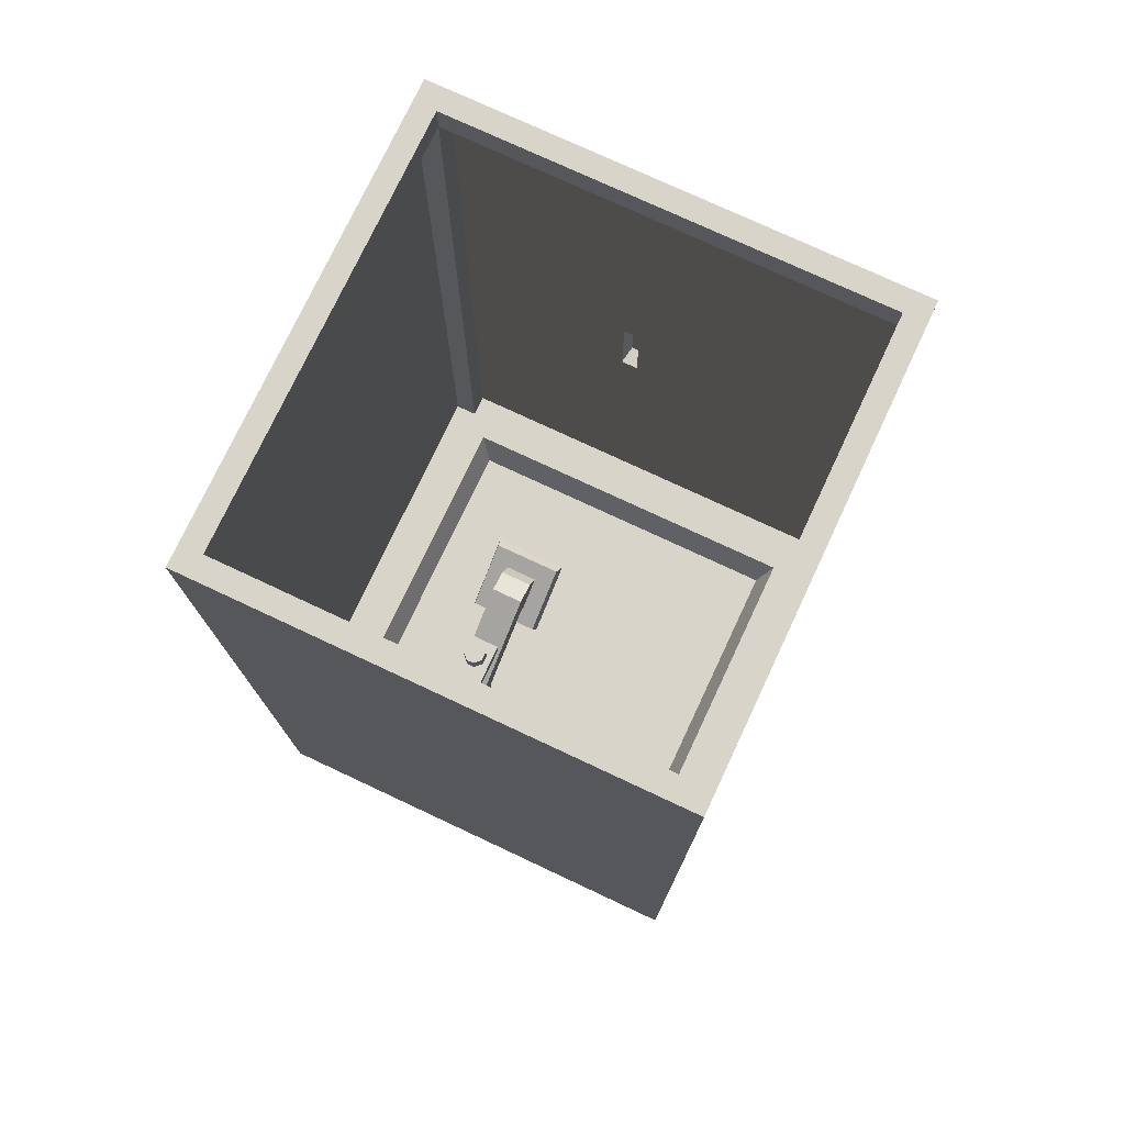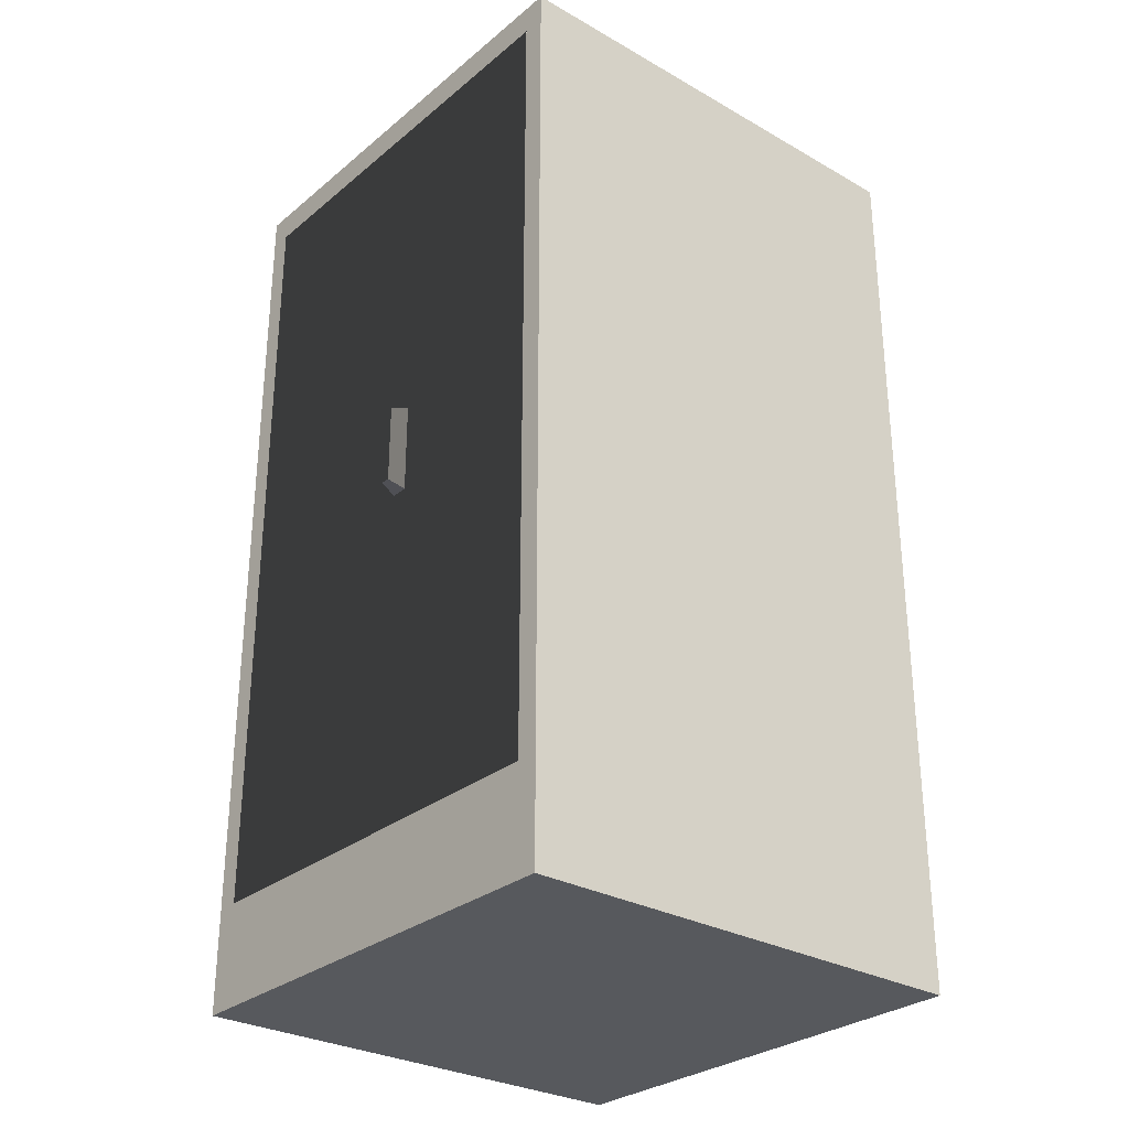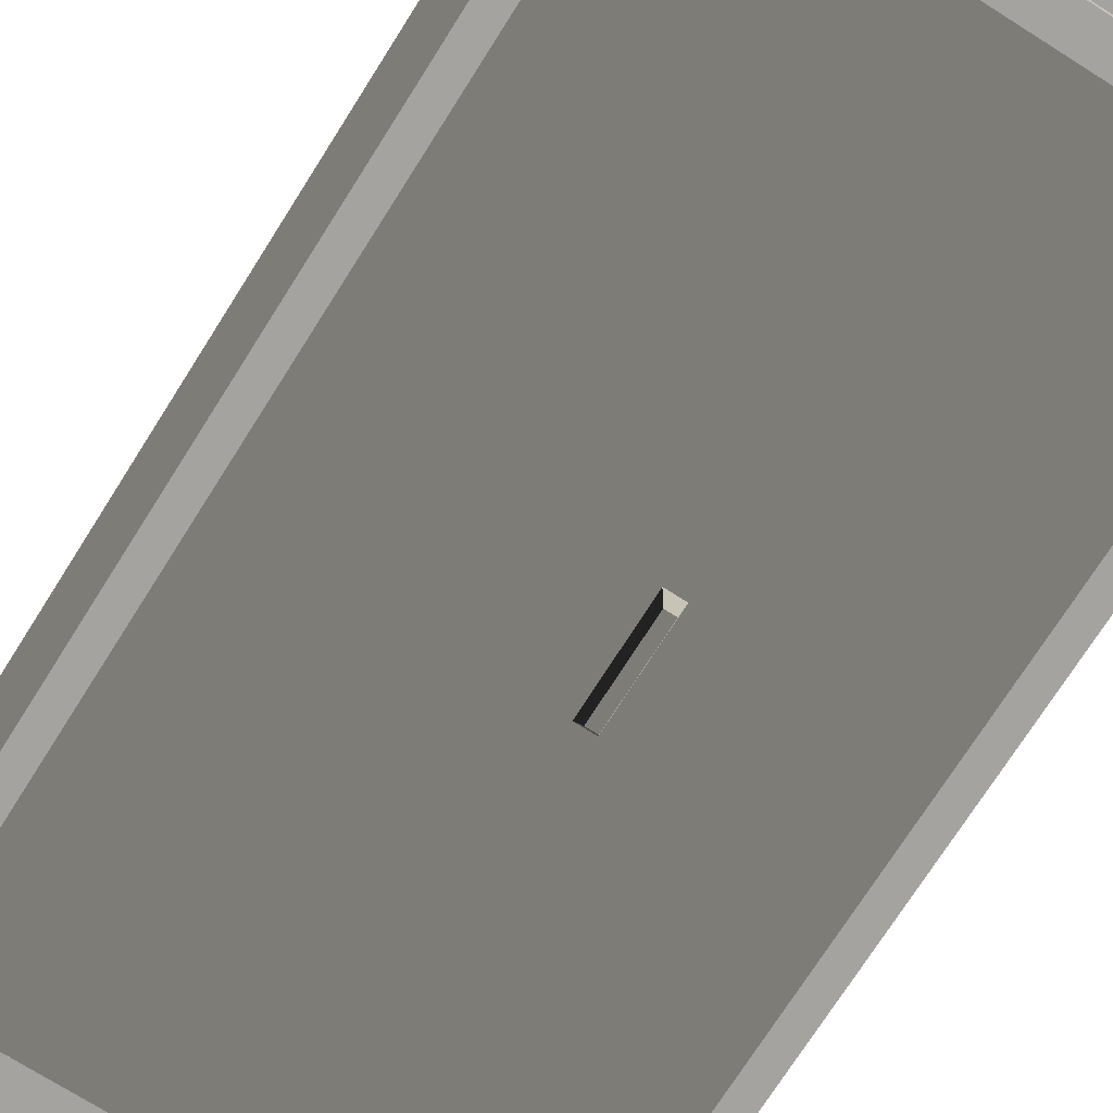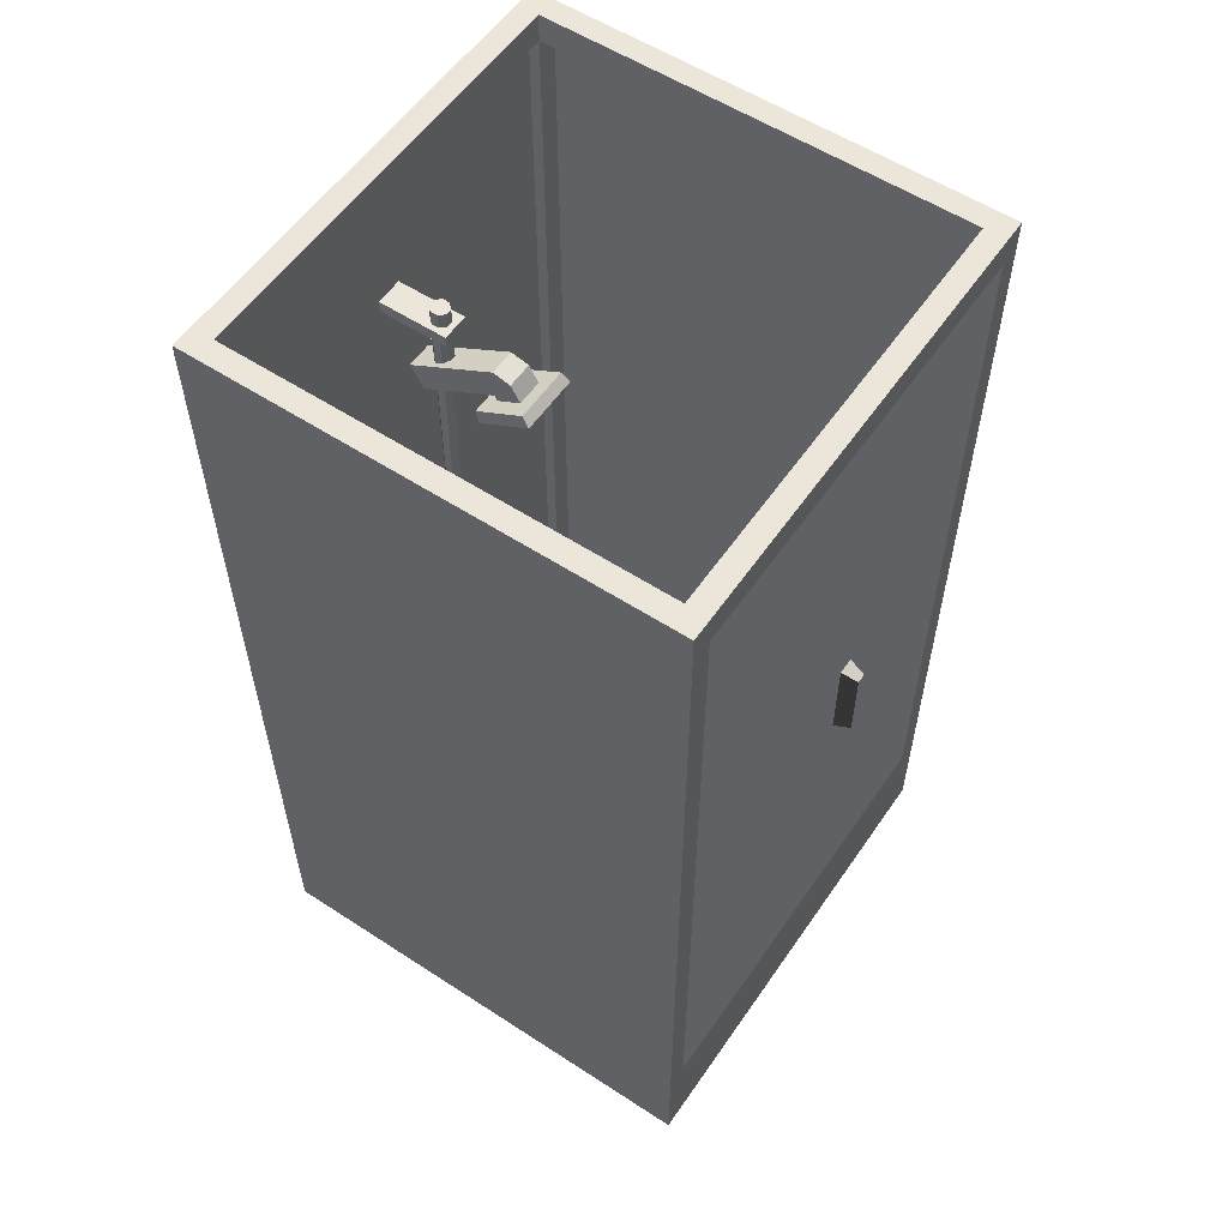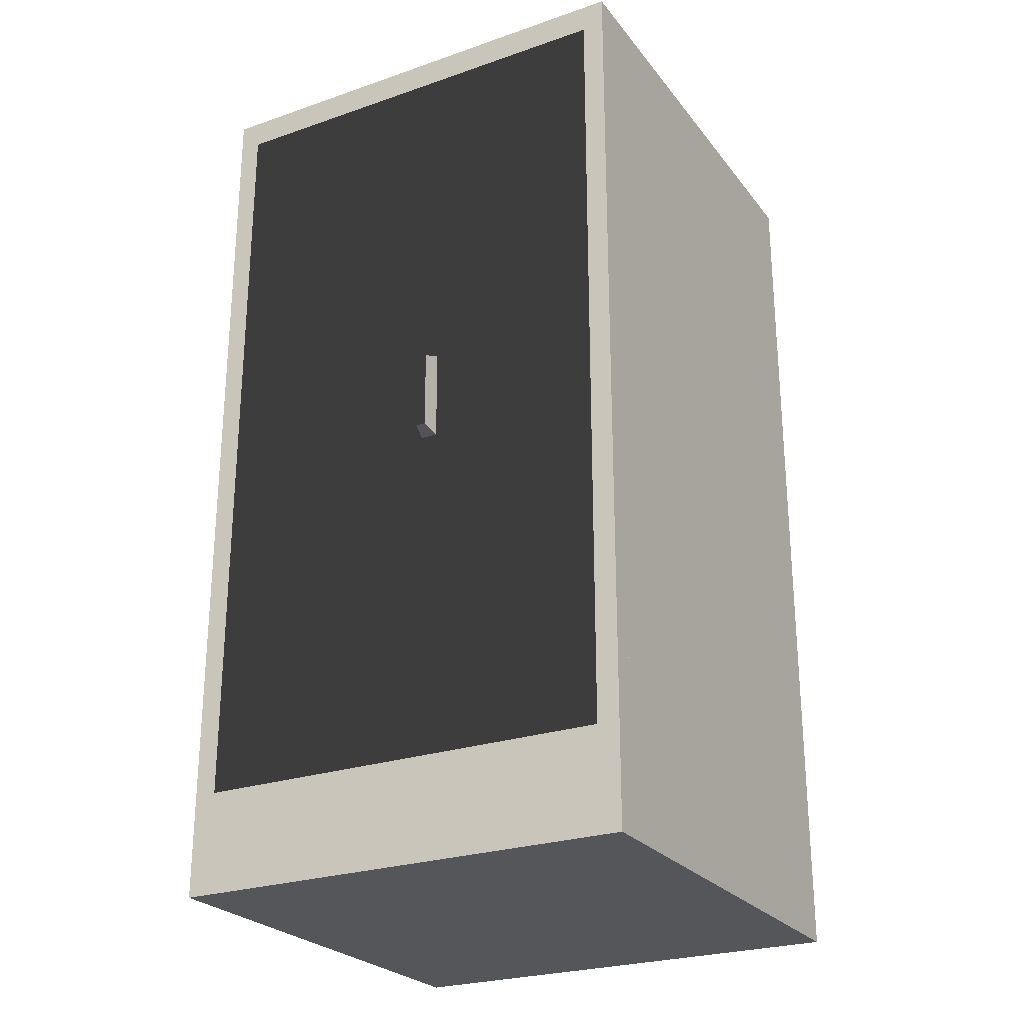
<metadata>
{"format":"obj","ext":"obj","renderer":"f3d","projection":"perspective","resolution":1024,"background":"white","views":[{"elev":75.7,"azim":25.1,"up":"+Y"},{"elev":-29.3,"azim":-129.9,"up":"+Y"},{"elev":-73.0,"azim":147.7,"up":"+Z"},{"elev":56.8,"azim":124.2,"up":"+Y"},{"elev":-25.5,"azim":-151.1,"up":"+Y"}]}
</metadata>
<code>
o shower
v 2.247 0.9831 -0
v 0.2128 0.9831 0
v 0.2128 0.9831 0.2128
v 4.281 0.9831 0.2128
v 4.281 0.9831 -0
v 0 0.9831 0.2128
v 0.4257 0.9831 0.4257
v 0 0.9831 4.281
v 0.4257 0.9831 3.084
v 1.41 0.9831 4.069
v 4.069 0.9831 4.069
v 4.069 0.9831 0.4257
v 4.494 0.9831 4.281
v 4.494 0.9831 0.2128
v 0.2128 0.9831 4.281
v 4.281 0.9831 4.281
v 0.2128 0.9831 4.388
v 4.281 0.9831 4.388
v 3.941 0.632 0.5532
v 3.941 0.632 3.941
v 0 0 0
v 0 -0 4.494
v 0 8.752 4.494
v 0 8.471 4.281
v 0 8.471 0.2128
v 0 8.752 0
v 4.494 -0 4.494
v 4.494 0 -0
v 4.494 8.752 -0
v 4.494 8.471 0.2128
v 4.494 8.471 4.281
v 4.494 8.752 4.494
v 2.247 8.471 0
v 1.469 0.632 3.941
v 0.5532 0.632 3.026
v 2.747 0.632 1.415
v 0.5532 0.632 0.5532
v 2.958 0.632 1.293
v 2.747 0.632 1.658
v 2.958 0.632 1.78
v 3.169 0.632 1.415
v 3.169 0.632 1.536
v 3.169 0.632 1.658
v 4.281 8.471 4.388
v 4.281 8.471 4.281
v 4.281 8.471 0.2128
v 4.281 8.752 4.281
v 4.281 8.752 0.2128
v 0.2128 8.471 4.281
v 0.2128 8.752 4.281
v 0.2128 8.471 0.2128
v 0.2128 8.752 0.2128
v 0.2128 8.471 4.388
v 2.113 4.313 4.388
v 2.12 3.736 4.388
v 1.99 3.736 4.388
v 2.113 7.271 4.388
v 2.113 7.157 4.388
v 2.113 4.427 4.388
v 2.381 4.313 4.388
v 2.12 3.562 4.388
v 2.381 7.271 4.388
v 2.381 7.157 4.388
v 2.381 4.427 4.388
v 2.381 3.736 4.388
v 2.512 3.736 4.388
v 2.512 3.562 4.388
v 1.99 3.562 4.388
v 2.381 3.562 4.388
v 1.728 3.496 4.193
v 1.728 3.496 3.931
v 2.773 3.496 3.931
v 2.773 3.496 4.193
v 2.773 3.54 3.975
v 2.773 3.801 3.931
v 2.773 3.758 3.975
v 2.773 3.758 4.149
v 2.773 3.54 4.149
v 2.773 3.801 4.193
v 2.12 3.562 4.193
v 2.12 3.736 4.193
v 1.728 3.801 3.931
v 2.512 3.736 4.193
v 2.381 3.736 4.193
v 1.99 3.736 4.193
v 2.817 3.758 4.149
v 2.817 3.758 3.975
v 2.381 3.562 4.193
v 2.512 3.562 4.193
v 1.99 3.562 4.193
v 1.728 3.801 4.193
v 2.817 3.801 4.193
v 2.817 3.496 4.193
v 2.926 3.496 4.193
v 2.926 3.801 4.193
v 1.728 3.54 4.149
v 1.728 3.758 4.149
v 1.728 3.758 3.975
v 1.728 3.54 3.975
v 1.685 3.54 3.975
v 1.685 3.54 4.149
v 2.817 3.54 4.149
v 2.817 3.496 3.931
v 2.817 3.54 3.975
v 2.817 3.801 3.931
v 2.926 3.496 3.931
v 2.926 3.801 3.931
v 1.576 3.496 3.931
v 1.576 3.496 4.193
v 1.576 3.801 4.193
v 1.576 3.801 3.931
v 2.381 4.313 3.713
v 2.381 4.427 3.713
v 2.113 4.313 3.713
v 2.113 4.427 3.713
v 2.048 6.895 2.888
v 2.048 6.87 2.874
v 2.446 6.87 2.874
v 2.446 6.895 2.888
v 1.685 3.496 3.931
v 1.685 3.496 4.193
v 2.165 4.124 3.82
v 2.165 4.313 3.82
v 2.216 4.313 3.768
v 2.216 4.124 3.768
v 2.278 6.846 3.768
v 2.278 7.157 3.768
v 2.33 7.157 3.82
v 2.33 6.817 3.82
v 2.216 7.271 3.768
v 2.165 7.271 3.82
v 2.165 7.425 3.82
v 2.216 7.425 3.768
v 2.33 4.124 3.82
v 2.278 4.124 3.768
v 2.278 4.313 3.768
v 2.33 4.313 3.82
v 2.165 7.271 3.894
v 2.165 7.425 3.894
v 2.375 6.847 3.255
v 2.119 6.847 3.255
v 2.119 6.798 3.226
v 2.375 6.798 3.226
v 2.119 6.413 4.006
v 2.119 6.635 4.134
v 2.119 7.14 3.26
v 2.119 6.933 2.993
v 2.119 7.093 3.085
v 2.113 7.157 3.713
v 2.381 7.157 3.713
v 2.33 7.157 3.894
v 2.278 7.157 3.946
v 2.165 7.157 3.82
v 2.216 7.157 3.768
v 2.165 7.157 3.894
v 2.216 7.157 3.946
v 2.278 7.271 3.768
v 2.113 7.271 3.713
v 2.216 7.271 3.946
v 2.278 7.271 3.946
v 2.381 7.271 3.713
v 2.33 7.271 3.82
v 2.33 7.271 3.894
v 1.685 3.801 4.193
v 1.685 3.801 3.931
v 2.375 6.635 4.134
v 2.375 6.413 4.006
v 2.375 7.14 3.26
v 2.375 7.093 3.085
v 2.048 6.664 3.231
v 2.048 6.689 3.245
v 2.446 6.689 3.245
v 2.446 6.664 3.231
v 1.685 3.758 3.975
v 1.685 3.758 4.149
v 2.375 6.933 2.993
v 2.537 6.916 2.795
v 1.957 6.916 2.795
v 1.976 7.005 2.869
v 2.518 7.005 2.869
v 2.165 6.774 3.894
v 2.216 6.744 3.946
v 2.278 4.427 3.768
v 2.278 6.551 3.768
v 2.33 6.521 3.82
v 2.33 4.427 3.82
v 2.33 6.478 3.894
v 2.278 6.448 3.946
v 2.216 6.551 3.768
v 2.165 6.521 3.82
v 2.165 6.478 3.894
v 2.216 6.448 3.946
v 2.33 7.425 3.82
v 2.33 7.425 3.894
v 1.976 6.726 3.35
v 1.957 6.618 3.31
v 2.537 6.618 3.31
v 2.518 6.726 3.35
v 2.216 4.427 3.768
v 2.165 4.427 3.82
v 2.165 4.427 3.894
v 2.216 4.427 3.946
v 2.278 4.427 3.946
v 2.33 4.427 3.894
v 2.278 6.744 3.946
v 2.33 6.774 3.894
v 2.165 4.313 3.894
v 2.165 4.124 3.894
v 2.216 4.124 3.946
v 2.216 4.313 3.946
v 2.33 4.124 3.894
v 2.33 4.313 3.894
v 2.278 7.425 3.768
v 2.278 4.313 3.946
v 2.278 7.425 3.946
v 2.278 4.124 3.946
v 2.165 6.817 3.82
v 2.216 6.846 3.768
v 2.216 7.425 3.946
v 4.281 8.471 -0
v 0.2128 8.471 0
v 1.891 5.09 -0
v 2.051 5.09 -0
v 2.051 4.221 -0
v 1.891 4.221 -0
v 2.016 4.278 -0.16
v 2.016 5.033 -0.16
v 1.926 4.278 -0.16
v 1.926 5.033 -0.16
f 1 2 3
f 1 3 4
f 4 5 1
f 3 6 4
f 6 7 4
f 6 8 7
f 8 9 7
f 8 10 9
f 8 11 10
f 4 7 12
f 4 12 13
f 12 11 13
f 11 8 13
f 13 14 4
f 8 15 13
f 15 16 13
f 16 15 17
f 17 18 16
f 19 20 11
f 11 12 19
f 8 21 22
f 22 23 8
f 23 24 8
f 23 25 24
f 21 8 6
f 6 26 21
f 6 25 26
f 25 23 26
f 14 27 28
f 28 29 14
f 29 30 14
f 29 31 30
f 27 14 13
f 13 32 27
f 13 31 32
f 31 29 32
f 221 21 26
f 26 29 221
f 29 33 221
f 29 220 33
f 29 5 220
f 21 221 2
f 2 28 21
f 5 29 28
f 2 1 28
f 1 5 28
f 23 22 27
f 27 32 23
f 34 10 11
f 11 20 34
f 21 28 27
f 27 22 21
f 35 9 10
f 10 34 35
f 36 19 37
f 37 35 36
f 36 38 19
f 35 39 36
f 35 40 39
f 19 38 41
f 41 20 19
f 40 35 20
f 41 42 20
f 42 43 20
f 43 40 20
f 35 34 20
f 35 37 7
f 7 9 35
f 12 7 37
f 37 19 12
f 16 18 44
f 44 45 16
f 46 45 47
f 47 48 46
f 5 4 46
f 46 220 5
f 16 45 31
f 31 13 16
f 47 45 49
f 49 50 47
f 8 24 49
f 49 15 8
f 25 6 3
f 3 51 25
f 52 51 46
f 46 48 52
f 46 4 14
f 14 30 46
f 49 51 52
f 52 50 49
f 17 15 49
f 49 53 17
f 221 51 3
f 3 2 221
f 33 220 46
f 46 51 33
f 221 33 51
f 46 30 31
f 31 45 46
f 49 45 44
f 44 53 49
f 25 51 49
f 49 24 25
f 52 26 23
f 23 50 52
f 23 47 50
f 26 52 48
f 29 26 48
f 48 32 29
f 48 47 32
f 47 23 32
f 54 55 56
f 56 57 54
f 57 58 54
f 58 59 54
f 54 60 55
f 60 61 55
f 57 56 17
f 57 17 53
f 53 44 57
f 44 62 57
f 44 63 62
f 59 58 63
f 44 64 63
f 44 60 64
f 63 64 59
f 44 65 60
f 44 66 65
f 44 67 66
f 17 56 68
f 68 18 17
f 68 61 18
f 67 44 18
f 61 69 18
f 61 60 69
f 60 65 69
f 69 67 18
f 70 71 72
f 72 73 70
f 74 73 72
f 72 75 74
f 75 76 74
f 75 77 76
f 73 74 78
f 78 79 73
f 78 77 79
f 77 75 79
f 61 80 81
f 81 55 61
f 71 82 75
f 75 72 71
f 66 83 84
f 84 65 66
f 55 81 85
f 85 56 55
f 86 87 76
f 76 77 86
f 84 88 89
f 89 83 84
f 73 89 88
f 73 83 89
f 73 88 80
f 73 80 90
f 85 90 80
f 80 81 85
f 88 81 80
f 81 88 84
f 70 73 90
f 90 91 70
f 91 90 85
f 85 79 91
f 85 81 79
f 81 84 79
f 84 83 79
f 83 73 79
f 92 93 94
f 94 95 92
f 96 71 70
f 70 91 96
f 91 97 96
f 91 98 97
f 71 96 99
f 99 82 71
f 99 98 82
f 98 91 82
f 100 99 96
f 96 101 100
f 102 103 93
f 93 92 102
f 92 86 102
f 92 87 86
f 103 102 104
f 104 105 103
f 104 87 105
f 87 92 105
f 94 106 107
f 107 95 94
f 107 105 92
f 92 95 107
f 77 78 102
f 102 86 77
f 88 69 65
f 65 84 88
f 74 76 87
f 87 104 74
f 103 105 107
f 107 106 103
f 74 104 102
f 102 78 74
f 93 103 106
f 106 94 93
f 108 109 110
f 110 111 108
f 60 112 113
f 113 64 60
f 114 115 113
f 113 112 114
f 116 117 118
f 118 119 116
f 108 120 121
f 121 109 108
f 122 123 124
f 124 125 122
f 126 127 128
f 128 129 126
f 130 131 132
f 132 133 130
f 134 135 136
f 136 137 134
f 131 138 139
f 139 132 131
f 67 89 83
f 83 66 67
f 140 141 142
f 142 143 140
f 141 144 145
f 145 146 141
f 146 147 141
f 146 148 147
f 142 141 147
f 127 149 150
f 150 128 127
f 150 63 128
f 63 151 128
f 63 152 151
f 63 58 152
f 153 58 149
f 149 154 153
f 149 127 154
f 153 155 58
f 155 156 58
f 156 152 58
f 130 157 158
f 158 131 130
f 158 57 131
f 57 138 131
f 57 159 138
f 57 160 159
f 161 158 157
f 161 157 162
f 162 62 161
f 160 57 62
f 162 163 62
f 163 160 62
f 164 165 111
f 111 110 164
f 166 145 144
f 144 167 166
f 168 169 148
f 148 146 168
f 170 171 172
f 172 173 170
f 100 121 120
f 120 165 100
f 165 174 100
f 165 175 174
f 121 100 101
f 101 164 121
f 101 175 164
f 175 165 164
f 147 148 169
f 169 176 147
f 177 178 179
f 179 180 177
f 155 181 182
f 182 156 155
f 183 184 185
f 185 186 183
f 171 170 117
f 117 116 171
f 185 141 140
f 140 167 185
f 185 184 141
f 167 187 185
f 167 188 187
f 141 184 189
f 141 189 190
f 190 144 141
f 188 167 144
f 190 191 144
f 191 192 144
f 192 188 144
f 163 162 193
f 193 194 163
f 125 124 136
f 136 135 125
f 195 196 197
f 197 198 195
f 90 80 61
f 61 68 90
f 199 183 115
f 115 200 199
f 115 59 200
f 59 201 200
f 59 202 201
f 59 203 202
f 113 115 183
f 113 183 186
f 186 64 113
f 203 59 64
f 186 204 64
f 204 203 64
f 152 205 206
f 206 151 152
f 198 197 177
f 177 180 198
f 207 208 209
f 209 210 207
f 75 82 91
f 91 79 75
f 211 134 137
f 137 212 211
f 140 143 176
f 140 176 168
f 140 168 166
f 166 167 140
f 176 169 168
f 90 68 56
f 56 85 90
f 130 133 213
f 213 157 130
f 188 203 204
f 204 187 188
f 149 158 161
f 161 150 149
f 191 201 202
f 202 192 191
f 110 109 121
f 121 164 110
f 118 117 177
f 177 197 118
f 197 173 118
f 178 177 117
f 117 196 178
f 173 197 196
f 117 170 196
f 170 173 196
f 136 114 112
f 112 137 136
f 112 60 137
f 60 212 137
f 60 214 212
f 60 54 214
f 123 54 114
f 114 124 123
f 114 136 124
f 123 207 54
f 207 210 54
f 210 214 54
f 215 160 163
f 163 194 215
f 156 182 205
f 205 152 156
f 116 119 172
f 172 171 116
f 108 111 165
f 165 120 108
f 214 216 211
f 211 212 214
f 100 174 98
f 98 99 100
f 217 153 154
f 154 218 217
f 114 54 59
f 59 115 114
f 175 101 96
f 96 97 175
f 204 186 185
f 185 187 204
f 217 181 155
f 155 153 217
f 149 58 57
f 57 158 149
f 88 89 67
f 67 69 88
f 118 173 172
f 172 119 118
f 178 196 195
f 195 179 178
f 98 174 175
f 175 97 98
f 218 126 146
f 146 217 218
f 146 145 217
f 145 181 217
f 145 182 181
f 145 205 182
f 145 166 205
f 146 126 129
f 129 166 168
f 168 146 129
f 129 206 166
f 206 205 166
f 200 201 191
f 191 190 200
f 122 208 207
f 207 123 122
f 213 133 132
f 132 193 213
f 132 139 193
f 139 194 193
f 139 219 194
f 219 215 194
f 210 209 216
f 216 214 210
f 122 125 135
f 135 134 122
f 134 208 122
f 134 211 208
f 211 209 208
f 211 216 209
f 63 150 161
f 161 62 63
f 199 200 190
f 190 189 199
f 219 159 160
f 160 215 219
f 147 180 179
f 179 195 147
f 195 142 147
f 195 198 142
f 176 198 180
f 180 147 176
f 176 143 198
f 143 142 198
f 151 206 129
f 129 128 151
f 157 213 193
f 193 162 157
f 192 202 203
f 203 188 192
f 139 138 159
f 159 219 139
f 183 199 189
f 189 184 183
f 218 154 127
f 127 126 218
f 41 38 36
f 36 39 41
f 39 42 41
f 39 43 42
f 39 40 43
f 6 8 24
f 24 25 6
f 14 13 31
f 31 30 14
f 1 33 220
f 220 5 1
f 2 221 33
f 33 222 2
f 33 223 222
f 33 224 223
f 2 222 225
f 225 1 2
f 225 224 1
f 224 33 1
f 223 224 226
f 226 227 223
f 228 225 222
f 222 229 228
f 228 229 227
f 227 226 228
f 225 228 226
f 226 224 225
f 227 229 222
f 222 223 227

</code>
